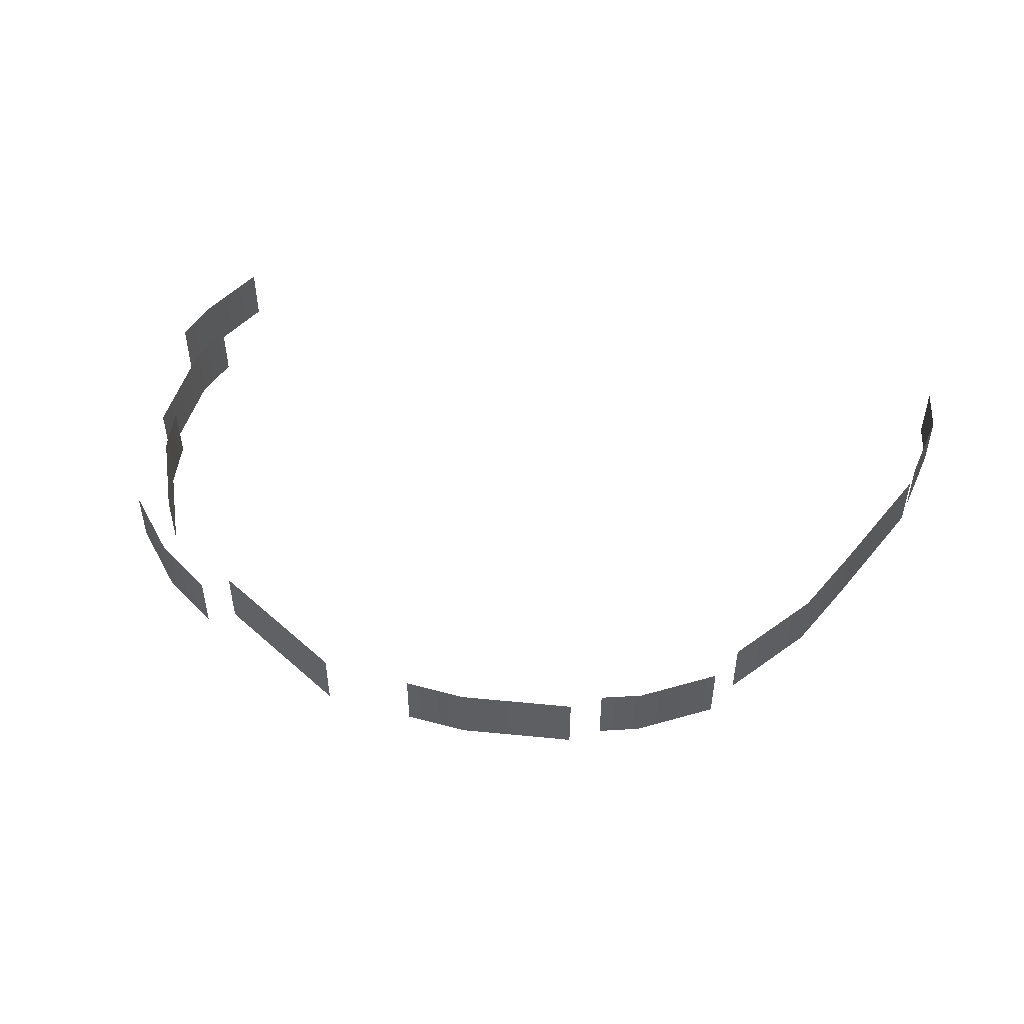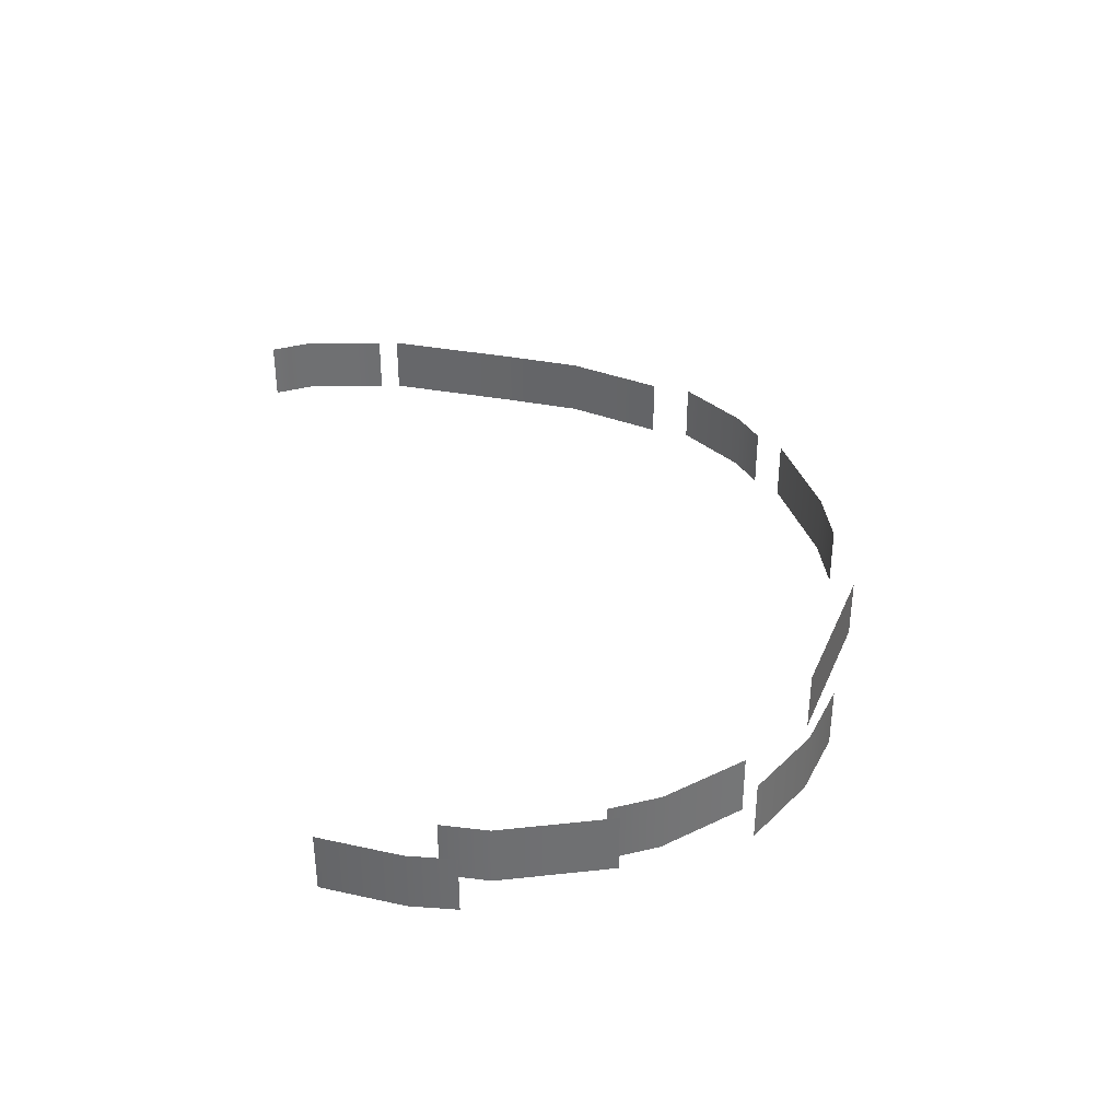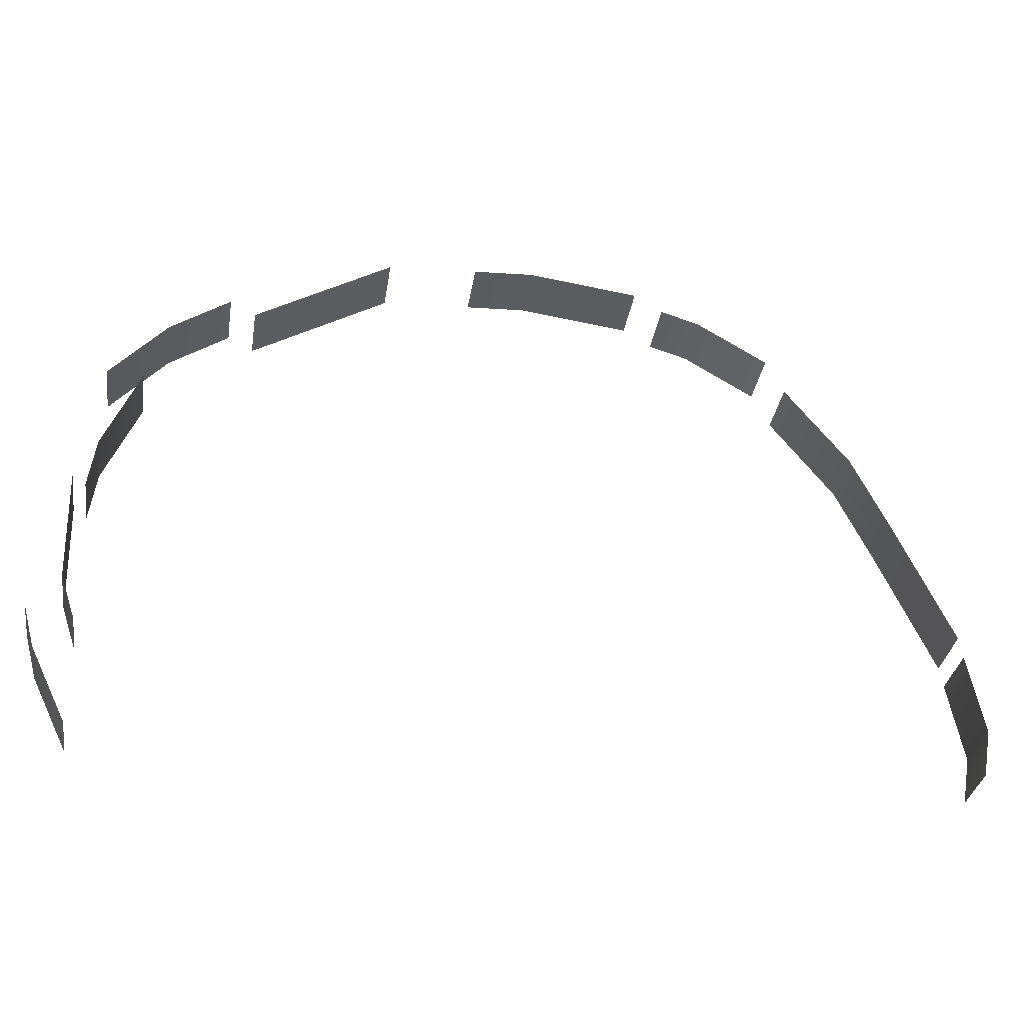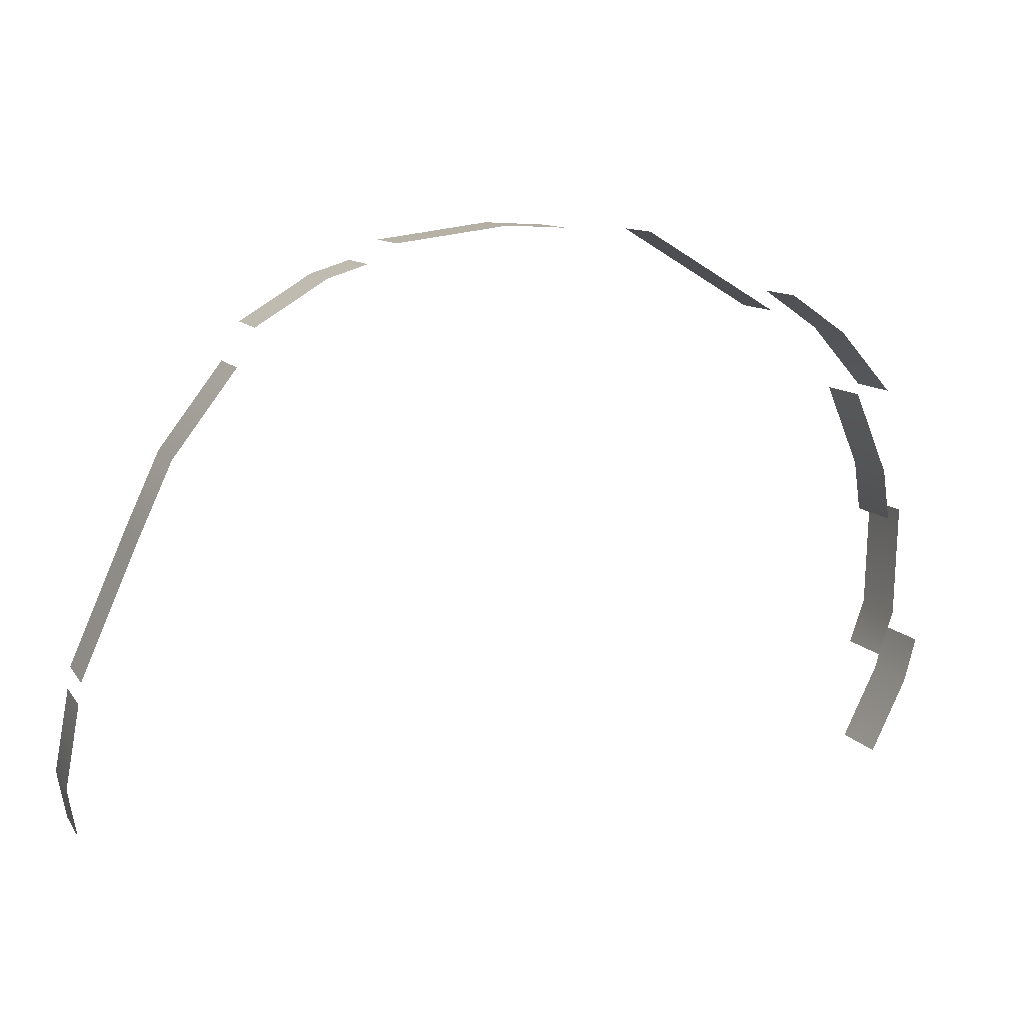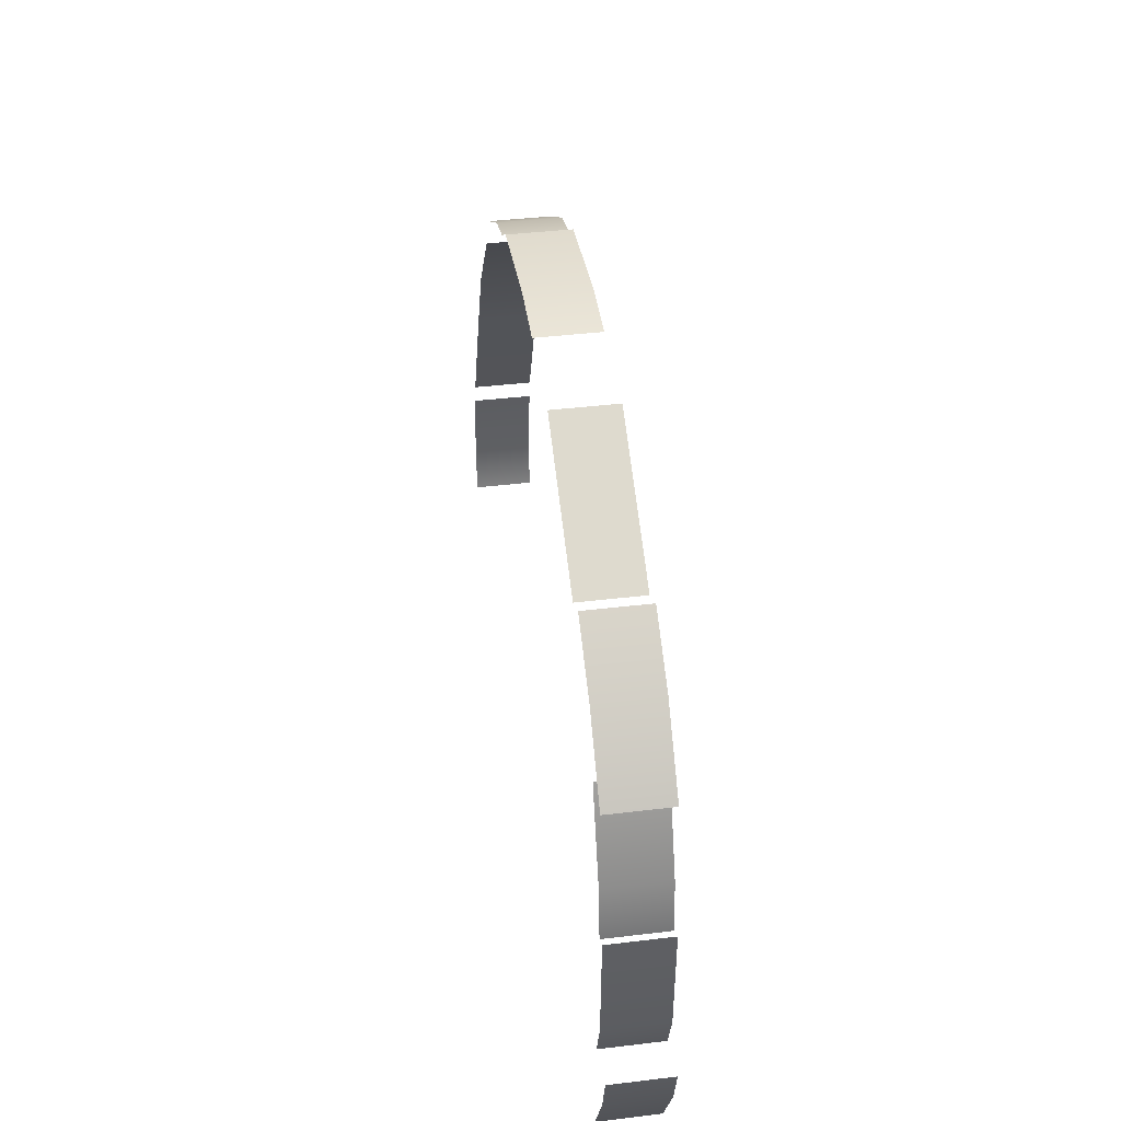
<metadata>
{"format":"obj","ext":"obj","renderer":"f3d","projection":"perspective","resolution":1024,"background":"white","views":[{"elev":48.5,"azim":-166.4,"up":"+Z"},{"elev":35.5,"azim":80.1,"up":"+Z"},{"elev":-33.9,"azim":171.1,"up":"+Y"},{"elev":11.1,"azim":-21.3,"up":"+Y"},{"elev":41.1,"azim":81.7,"up":"+Y"}]}
</metadata>
<code>
g background_2_presidential_1_background_trees
v -199.5 -37.65 23.48
v -199.5 -37.65 -0.03052
v -205.1 -69.28 -0.03052
v -205.1 -69.28 23.48
v -201.7 -87.69 -0.03052
v -201.7 -87.69 23.48
v -8.6 130.4 23.48
v -8.6 130.4 -0.03052
v -32.33 131.7 -0.03052
v -32.33 131.7 23.48
v -76.2 126.1 -0.03052
v -76.2 126.1 23.48
v -87.43 118.7 23.48
v -87.43 118.7 -0.03052
v -102.8 113.9 -0.03052
v -102.8 113.9 23.48
v -130.6 97 -0.03052
v -130.6 97 23.48
v -137.6 82.75 23.48
v -137.6 82.75 -0.03052
v -162.4 50.23 -0.03052
v -162.4 50.23 23.48
v -176.1 20.71 -0.03052
v -176.1 20.71 23.48
v -198.2 -29.47 -0.03052
v -198.2 -29.47 23.48
v 134.2 -93.15 23.48
v 134.2 -93.15 -0.03053
v 148.5 -63.94 -0.03053
v 148.5 -63.94 23.48
v 153.3 -46.44 -0.03053
v 153.3 -46.44 23.48
v 135.5 -51.23 23.48
v 135.5 -51.23 -0.03053
v 141.6 -33.6 -0.03053
v 141.6 -33.6 23.48
v 142.9 10.5 -0.03053
v 142.9 10.5 23.48
v 137.8 7.066 23.48
v 137.8 7.066 -0.03053
v 135.1 27.11 -0.03052
v 135.1 27.11 23.48
v 121.4 60.08 -0.03052
v 121.4 60.08 23.48
v 135.4 60.76 23.48
v 135.4 60.76 -0.03052
v 113.6 85.55 -0.03052
v 113.6 85.55 23.48
v 90.57 101.4 -0.03052
v 90.57 101.4 23.48
v 80.53 95.78 23.48
v 80.53 95.78 -0.03052
v 26.9 128.1 -0.03052
v 26.9 128.1 23.48
g background_2_presidential_1_background_trees_0
f 3 2 1
f 4 3 1
f 5 3 4
f 6 5 4
f 9 8 7
f 10 9 7
f 11 9 10
f 12 11 10
f 15 14 13
f 16 15 13
f 17 15 16
f 18 17 16
f 21 20 19
f 22 21 19
f 23 21 22
f 24 23 22
f 25 23 24
f 26 25 24
f 29 28 27
f 30 29 27
f 31 29 30
f 32 31 30
f 35 34 33
f 36 35 33
f 37 35 36
f 38 37 36
f 41 40 39
f 42 41 39
f 43 41 42
f 44 43 42
f 47 46 45
f 48 47 45
f 49 47 48
f 50 49 48
f 53 52 51
f 54 53 51

</code>
